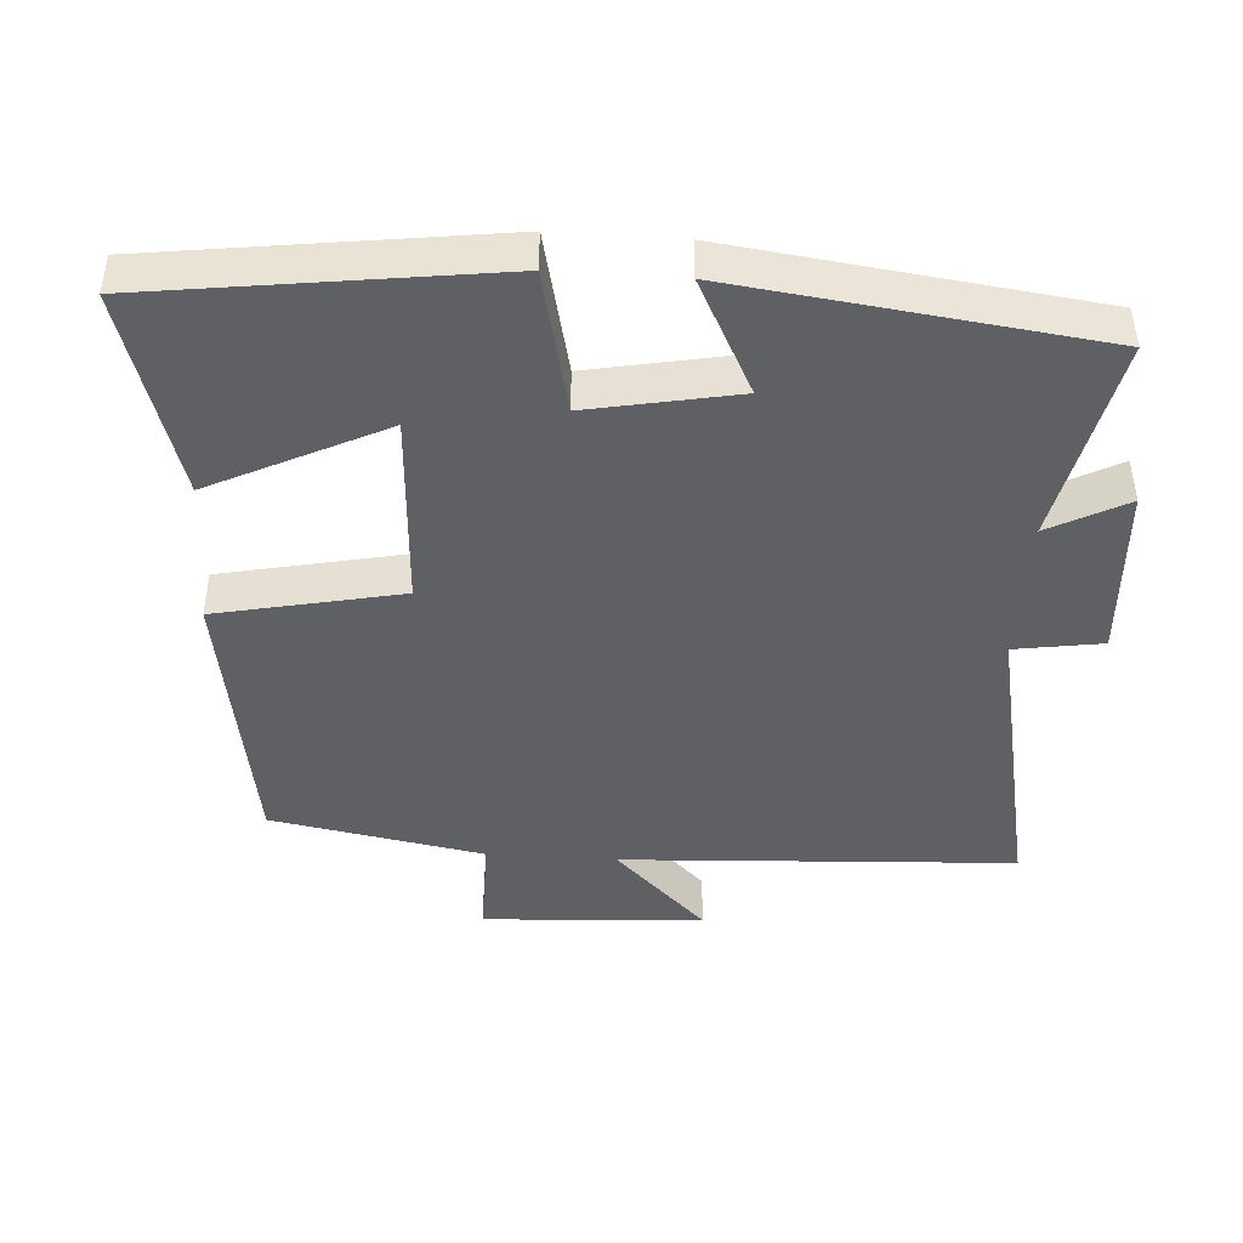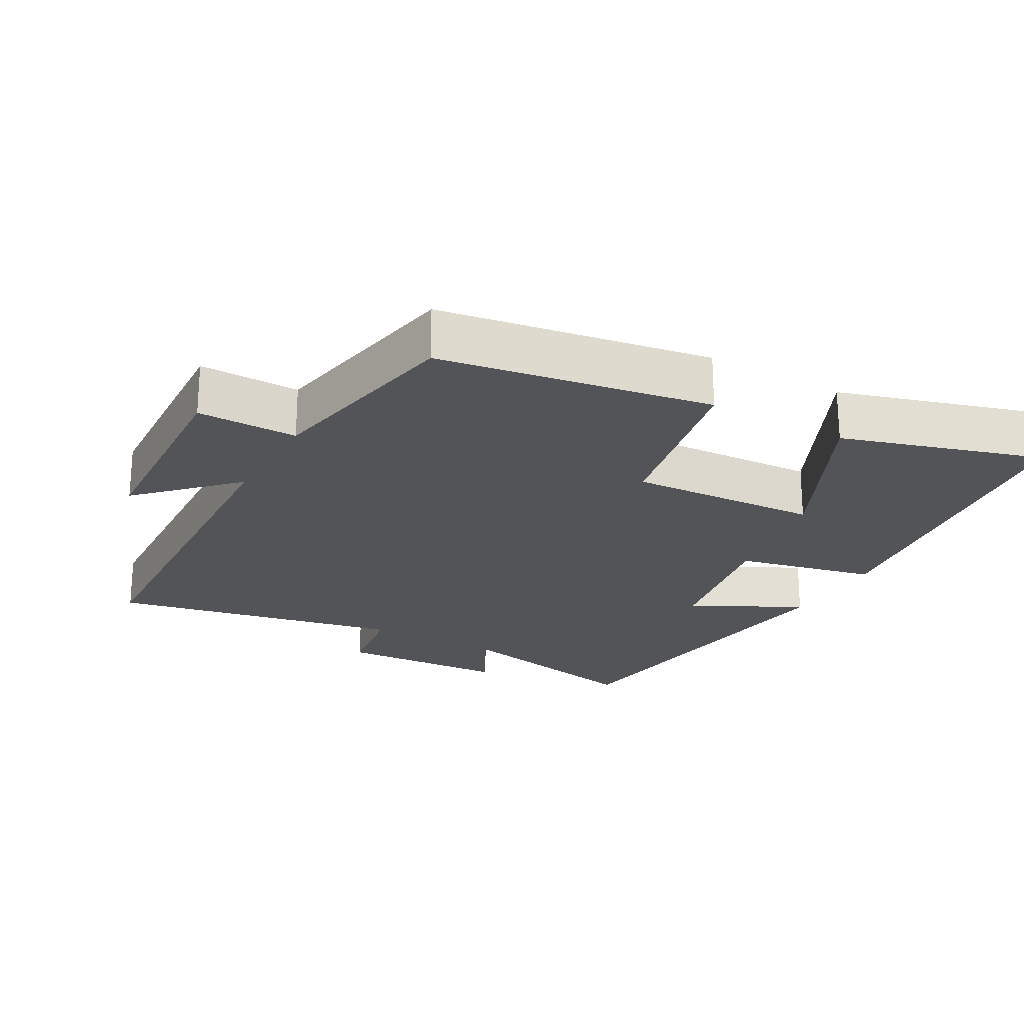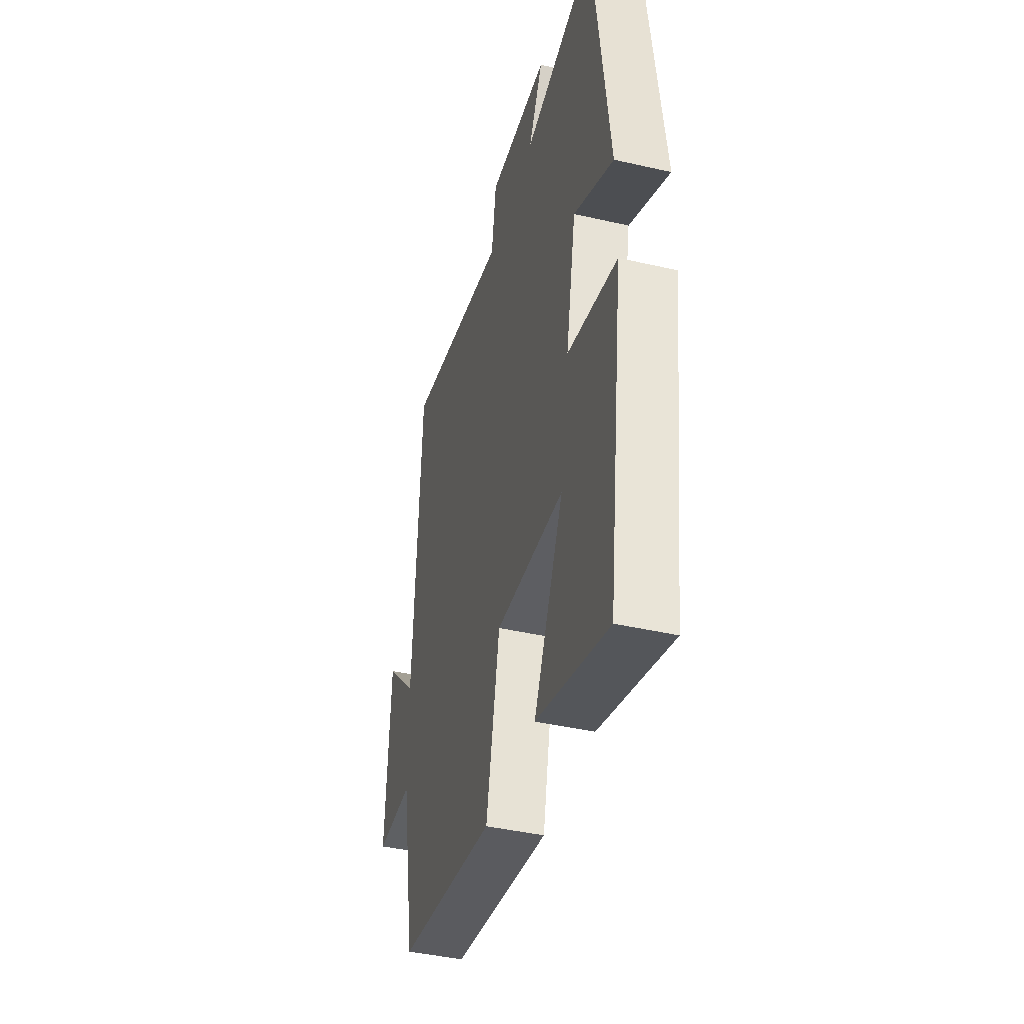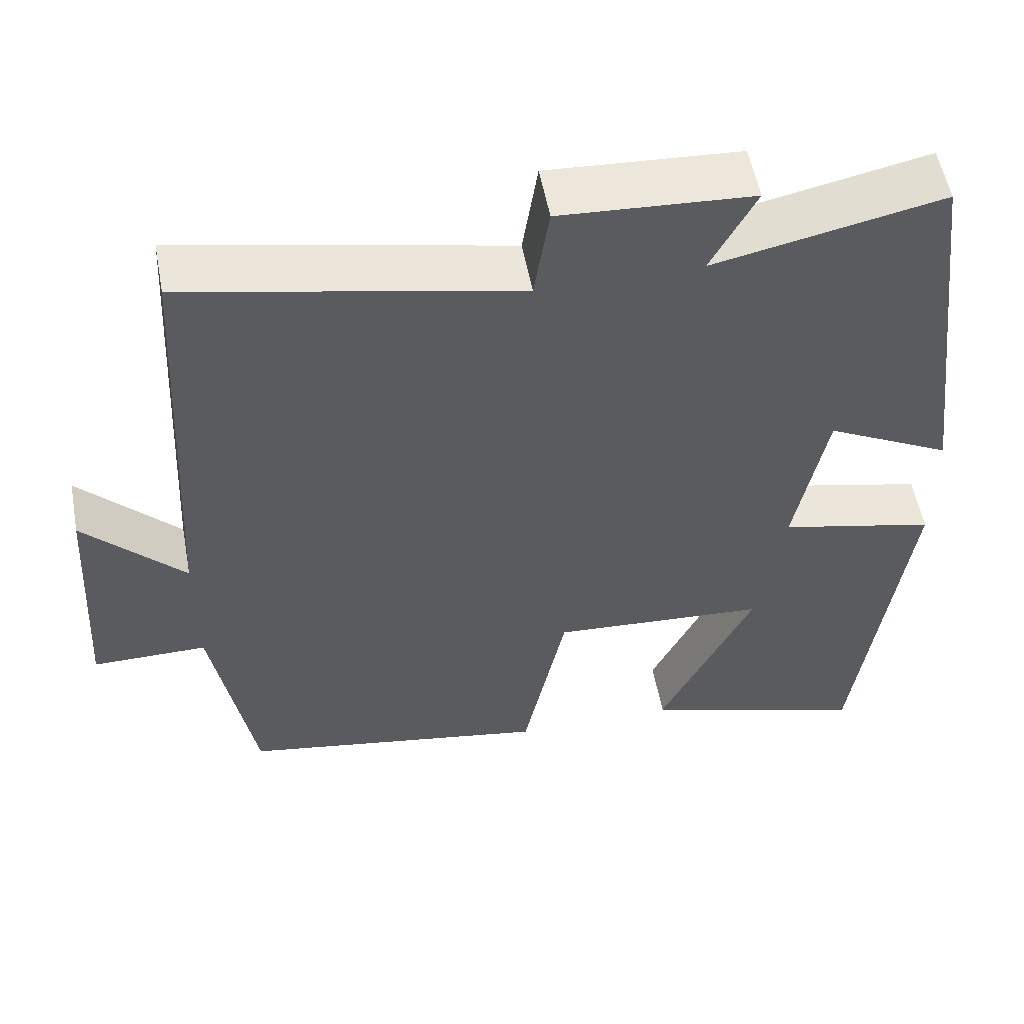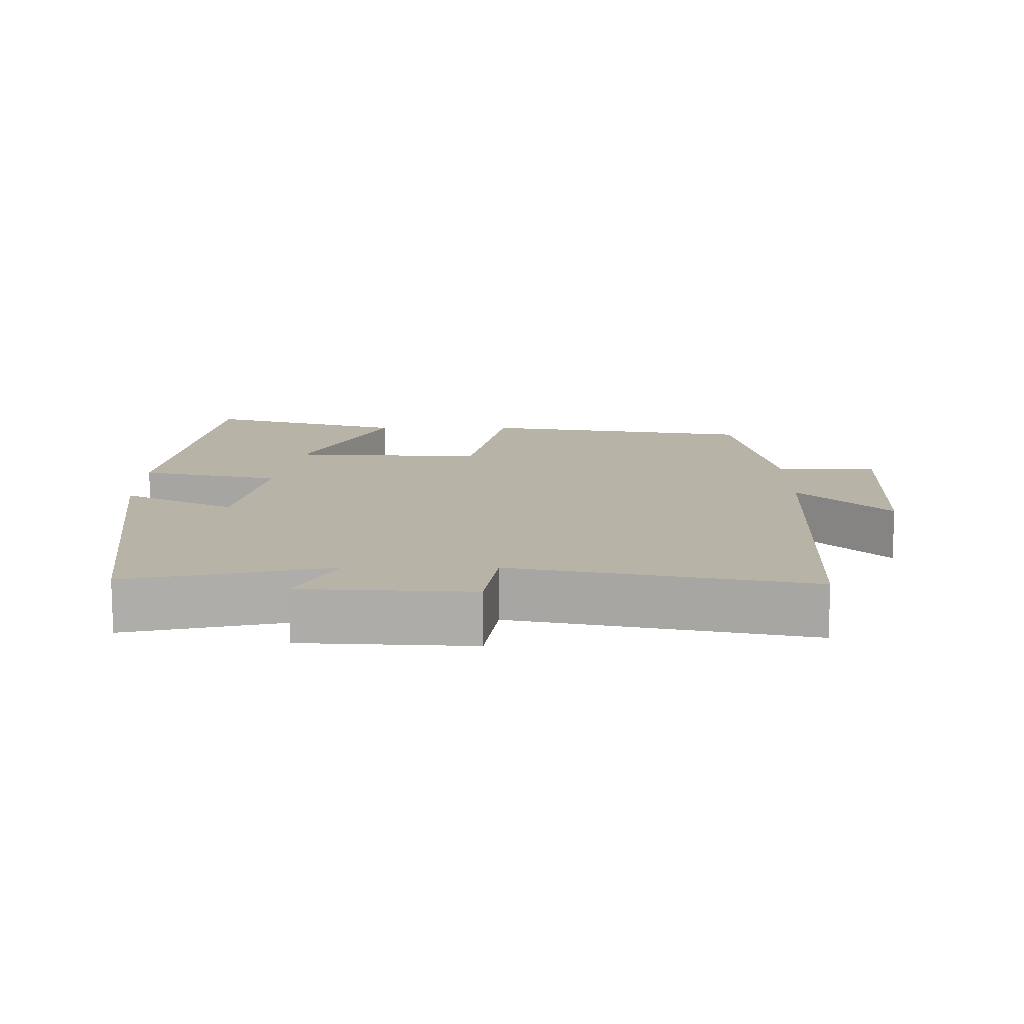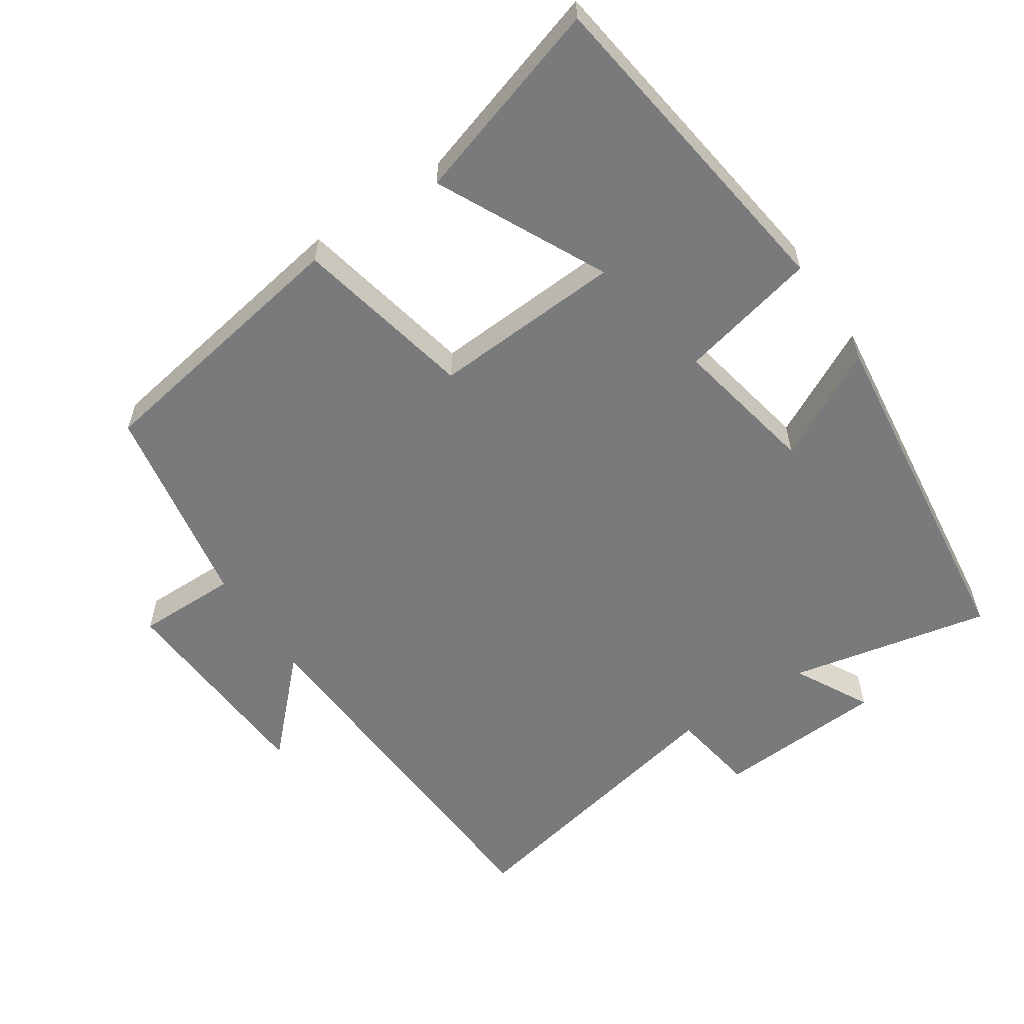
<metadata>
{"format":"obj","ext":"obj","renderer":"f3d","projection":"perspective","resolution":1024,"background":"white","views":[{"elev":-44.4,"azim":-93.8,"up":"+Y"},{"elev":-23.1,"azim":150.4,"up":"+Y"},{"elev":-42.3,"azim":-105.4,"up":"+Z"},{"elev":54.6,"azim":169.5,"up":"+Z"},{"elev":12.7,"azim":-0.1,"up":"+Y"},{"elev":-58.0,"azim":-146.2,"up":"+Y"}]}
</metadata>
<code>
v 0.447 0.07 -0.435
v 0.058 0.07 -0.5
v 0.004 0.07 -0.243
v -0.268 0.07 -0.259
v -0.15 0.07 -0.5
v -0.436 0.07 -0.588
v -0.5 0.07 -0.111
v -0.302 0.07 -0.066
v -0.342 0.07 0.14
v -0.5 0.07 0.059
v -0.437 0.07 0.561
v -0.15 0.07 0.5
v -0.207 0.07 0.608
v 0.035 0.07 0.622
v 0.054 0.07 0.5
v 0.471 0.07 0.586
v 0.5 0.07 0.039
v 0.626 0.07 0.168
v 0.644 0.07 -0.14
v 0.5 0.07 -0.139
v 0.447 0 -0.435
v 0.058 0 -0.5
v 0.004 0 -0.243
v -0.268 0 -0.259
v -0.15 0 -0.5
v -0.436 0 -0.588
v -0.5 0 -0.111
v -0.302 0 -0.066
v -0.342 0 0.14
v -0.5 0 0.059
v -0.437 0 0.561
v -0.15 0 0.5
v -0.207 0 0.608
v 0.035 0 0.622
v 0.054 0 0.5
v 0.471 0 0.586
v 0.5 0 0.039
v 0.626 0 0.168
v 0.644 0 -0.14
v 0.5 0 -0.139
f 17 18 19 20
f 1 2 3
f 20 1 3
f 17 20 3
f 16 17 3
f 15 16 3
f 12 13 14 15
f 12 15 3 4
f 9 10 11 12
f 8 9 12
f 8 12 4
f 7 8 4
f 4 5 6 7
f 40 39 38 37
f 23 22 21
f 23 21 40
f 23 40 37
f 23 37 36
f 23 36 35
f 35 34 33 32
f 24 23 35 32
f 32 31 30 29
f 32 29 28
f 24 32 28
f 24 28 27
f 27 26 25 24
f 1 21 22 2
f 2 22 23 3
f 3 23 24 4
f 4 24 25 5
f 5 25 26 6
f 6 26 27 7
f 7 27 28 8
f 8 28 29 9
f 9 29 30 10
f 10 30 31 11
f 11 31 32 12
f 12 32 33 13
f 13 33 34 14
f 14 34 35 15
f 15 35 36 16
f 16 36 37 17
f 17 37 38 18
f 18 38 39 19
f 19 39 40 20
f 20 40 21 1

</code>
